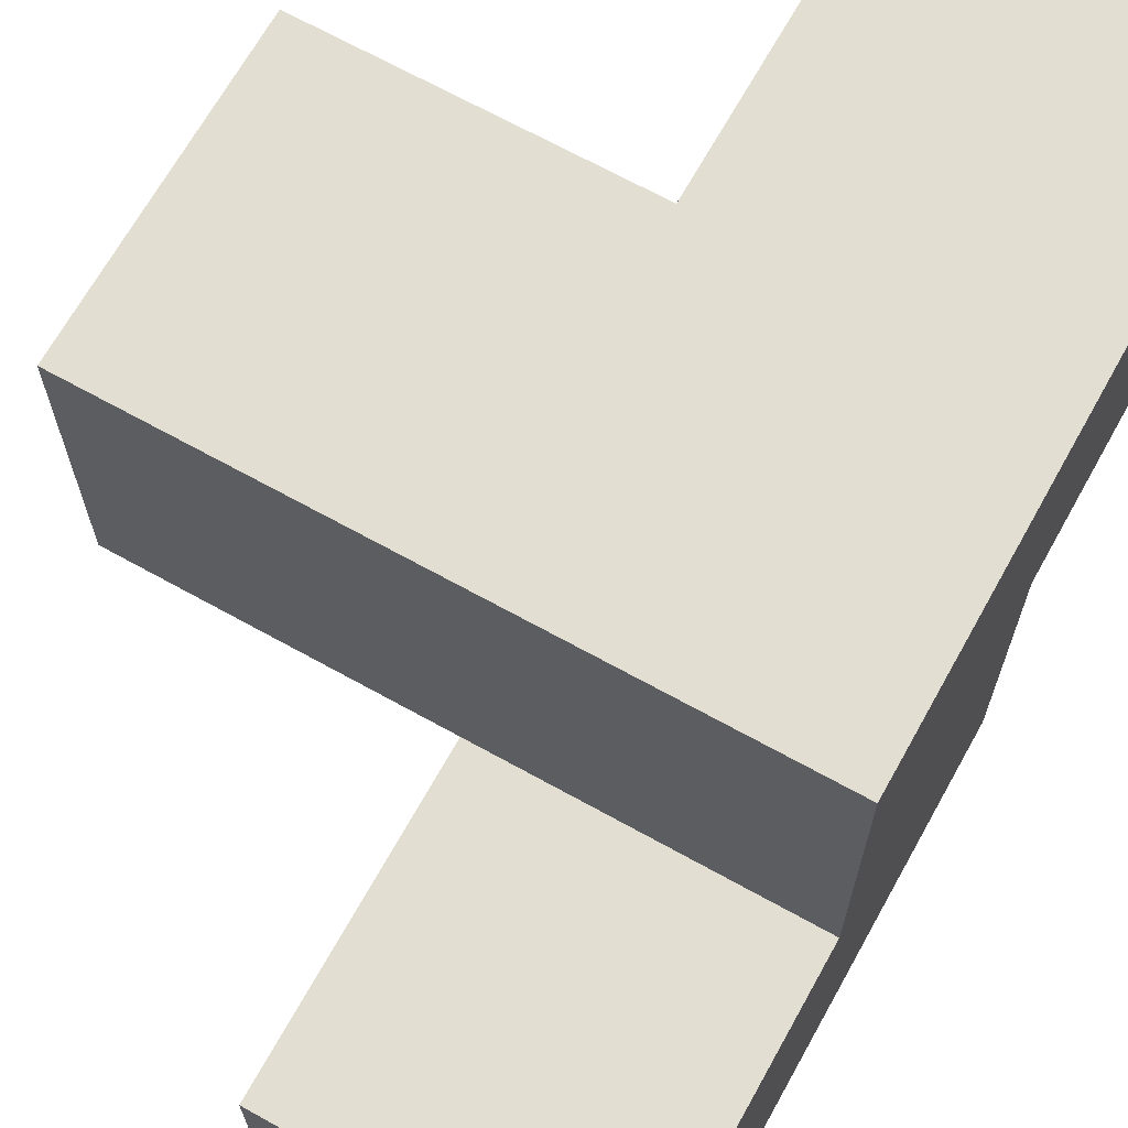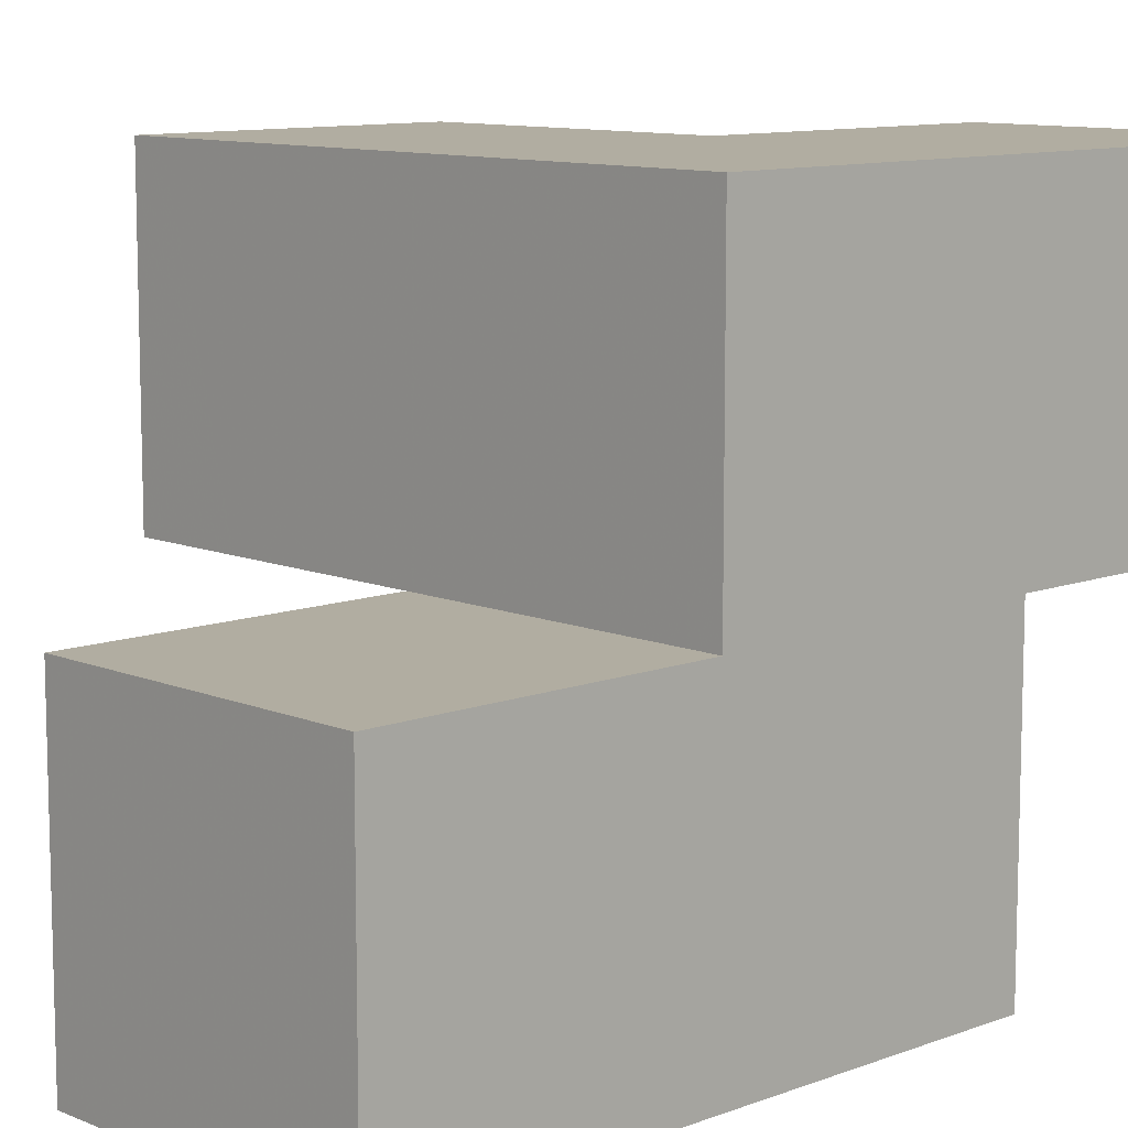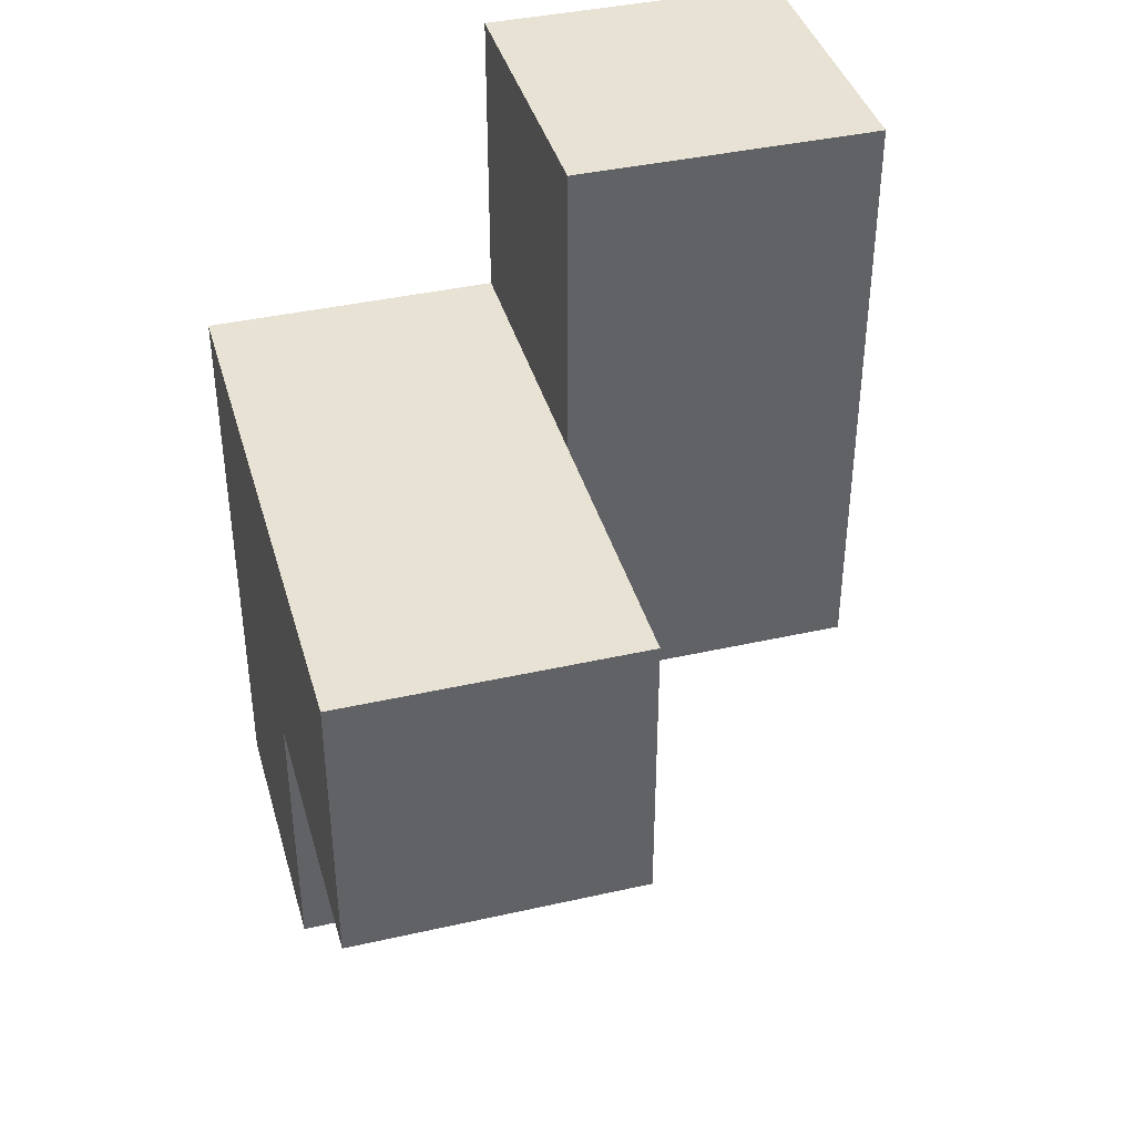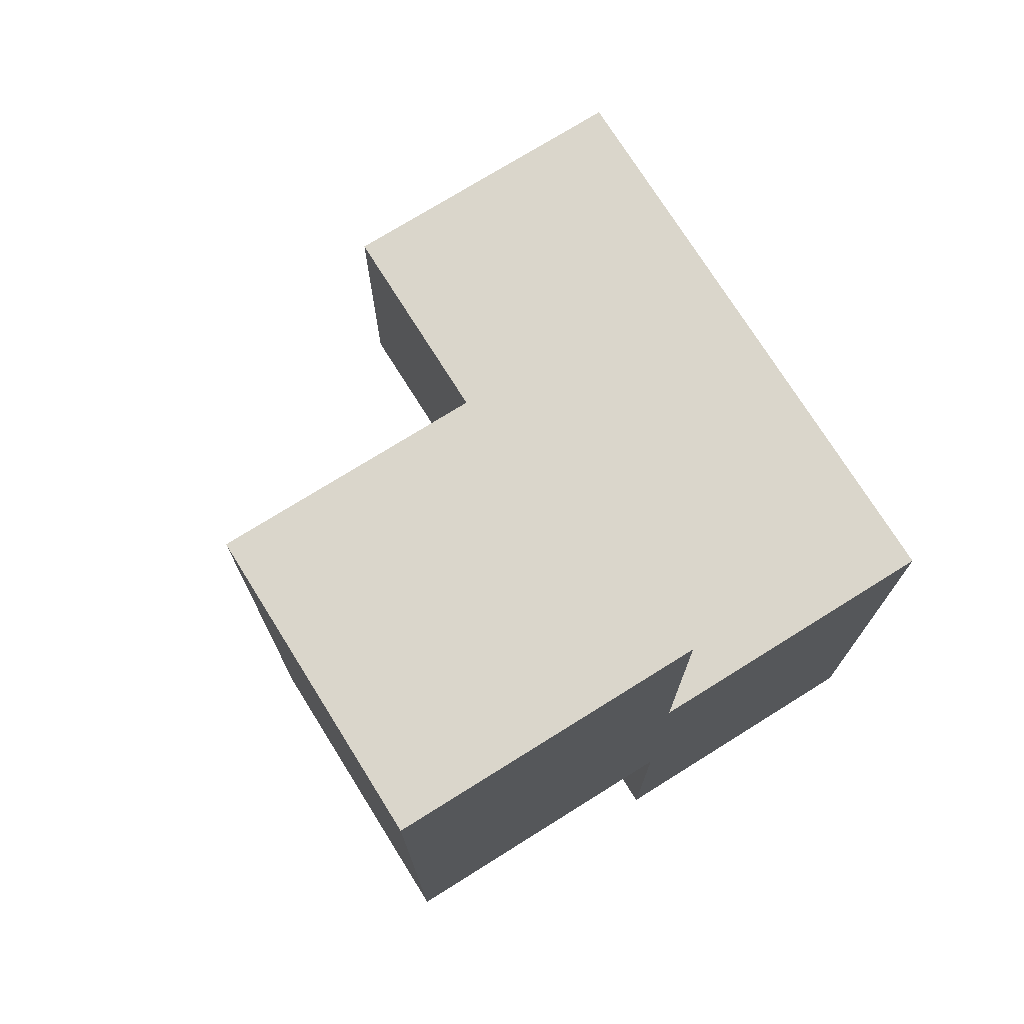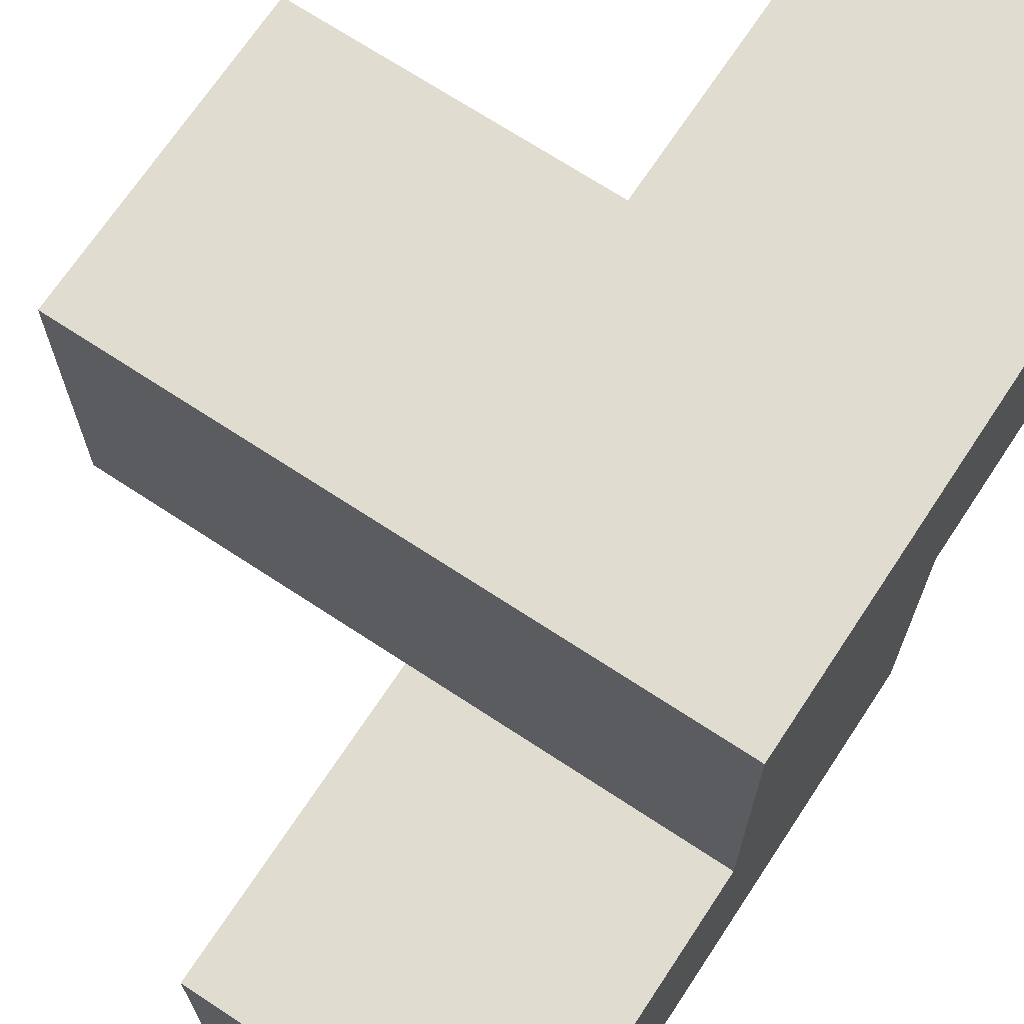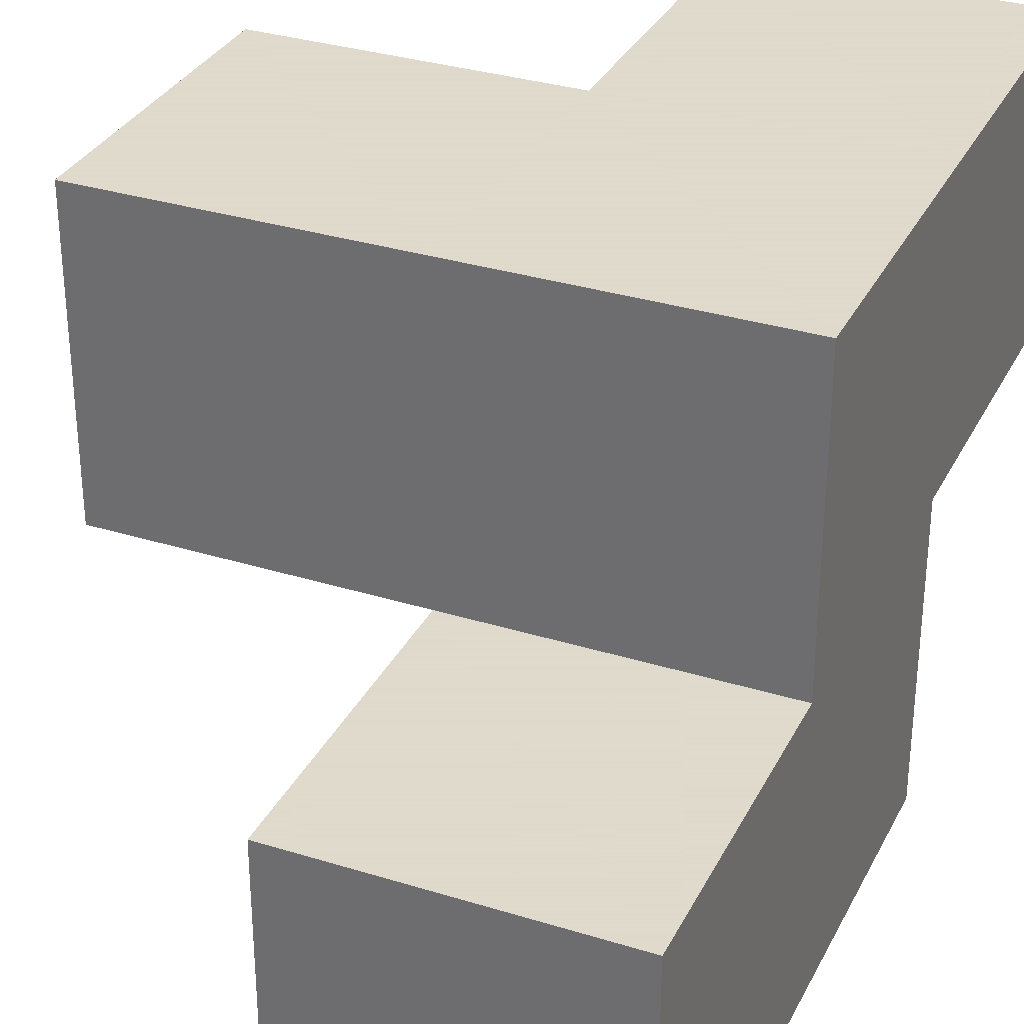
<metadata>
{"format":"obj","ext":"obj","renderer":"f3d","projection":"perspective","resolution":1024,"background":"white","views":[{"elev":68.0,"azim":-150.9,"up":"+Z"},{"elev":10.3,"azim":-133.7,"up":"+Z"},{"elev":39.9,"azim":74.4,"up":"+Y"},{"elev":74.0,"azim":-122.0,"up":"+Y"},{"elev":69.6,"azim":-146.6,"up":"+Z"},{"elev":32.4,"azim":-156.6,"up":"+Z"}]}
</metadata>
<code>
v 2.007 2.005 1.991
v 3.987 2.005 1.001
v 2.997 2.005 1.001
v 2.997 1.015 1.991
v 2.997 3.985 1.001
v 2.997 2.995 1.991
v 2.007 2.995 0.01083
v 3.987 2.995 1.991
v 2.007 1.015 1.991
v 2.007 2.005 1.001
v 2.997 1.015 1.001
v 2.997 2.005 0.01083
v 2.997 2.995 1.001
v 2.997 3.985 0.01083
v 3.987 2.995 1.001
v 2.007 2.995 1.991
v 2.007 3.985 1.001
v 2.007 2.005 0.01083
v 3.987 2.005 1.991
v 2.007 1.015 1.001
v 2.997 2.005 1.991
v 2.997 2.995 0.01083
v 2.007 3.985 0.01083
v 2.007 2.995 1.001
f 1 21 16
f 6 16 21
f 13 24 6
f 16 6 24
f 24 10 16
f 1 16 10
f 11 20 3
f 10 3 20
f 9 4 1
f 21 1 4
f 20 11 9
f 4 9 11
f 10 20 1
f 9 1 20
f 11 3 4
f 21 4 3
f 12 18 22
f 7 22 18
f 18 12 10
f 3 10 12
f 7 18 24
f 10 24 18
f 12 22 3
f 13 3 22
f 2 3 15
f 13 15 3
f 21 19 6
f 8 6 19
f 3 2 21
f 19 21 2
f 15 13 8
f 6 8 13
f 2 15 19
f 8 19 15
f 22 7 14
f 23 14 7
f 24 13 17
f 5 17 13
f 14 23 5
f 17 5 23
f 23 7 17
f 24 17 7
f 22 14 13
f 5 13 14

</code>
